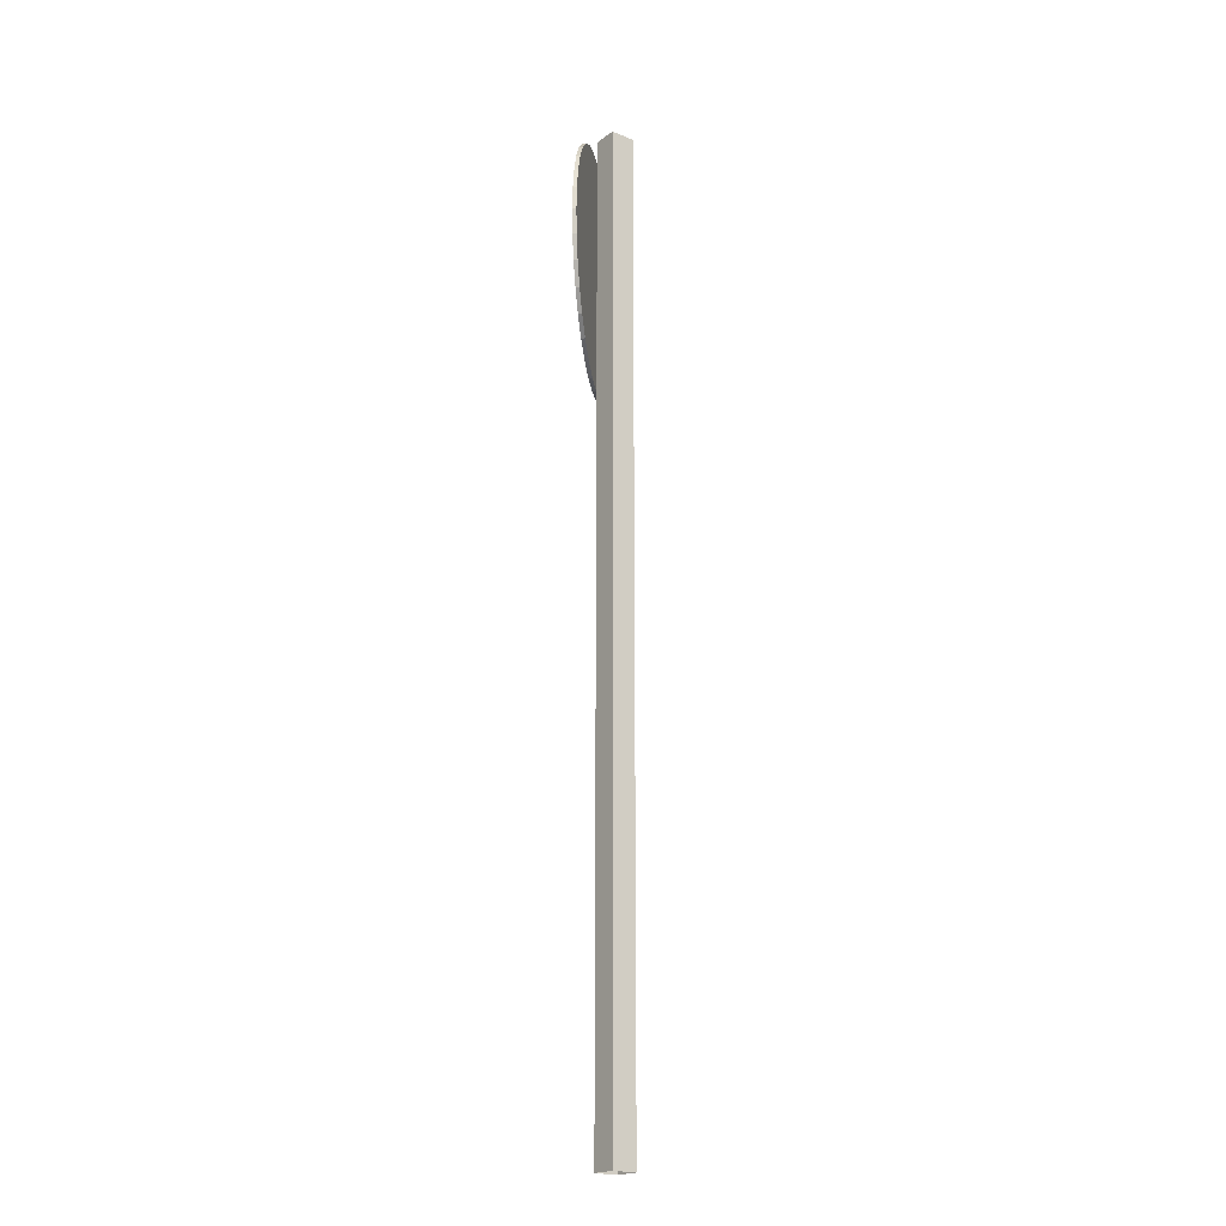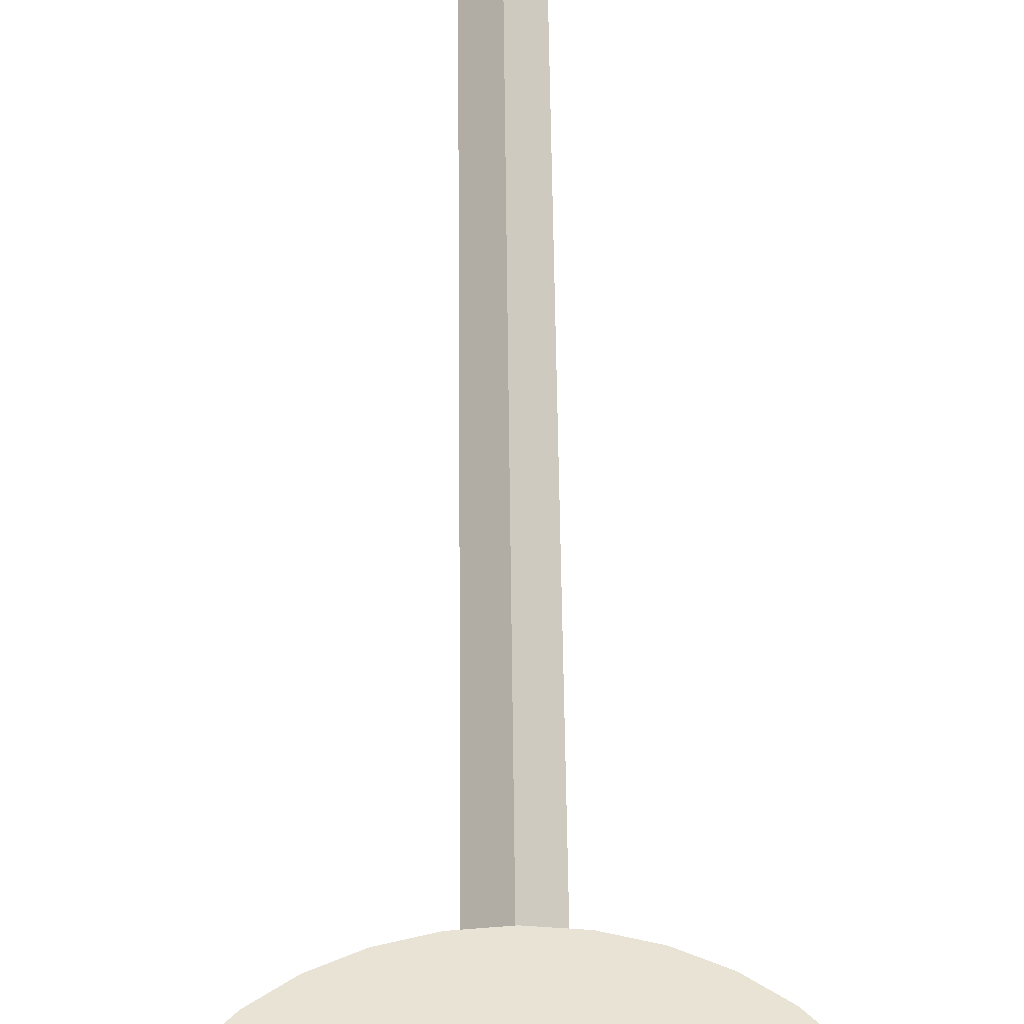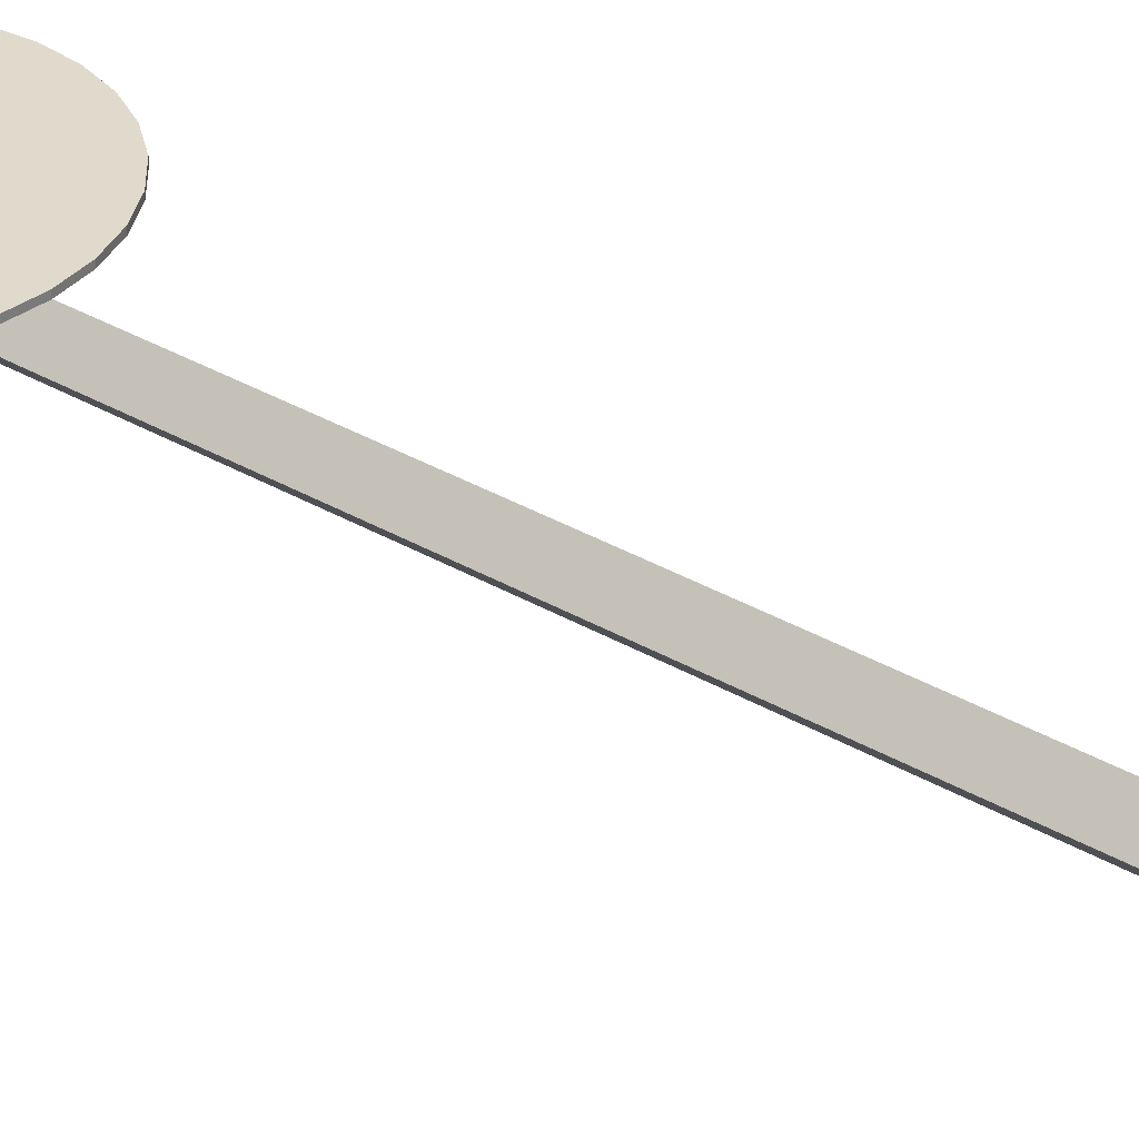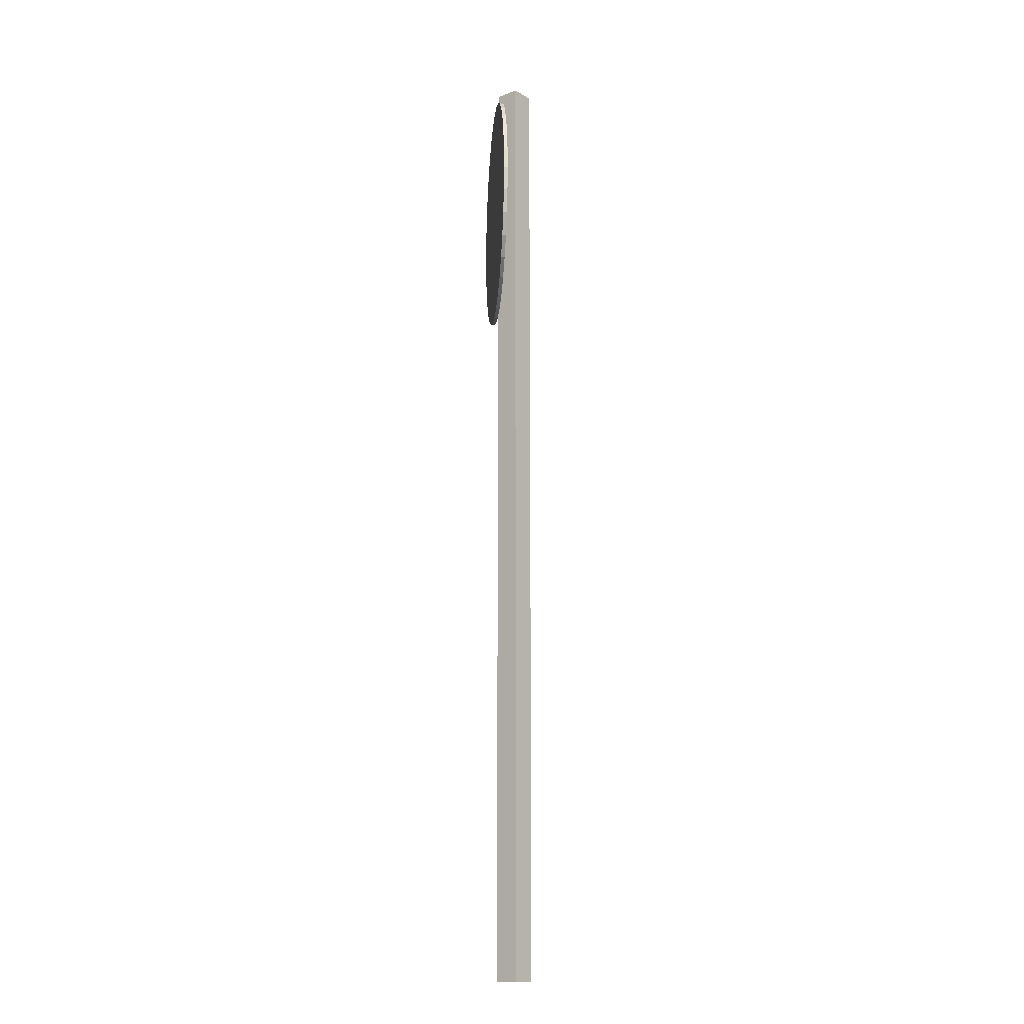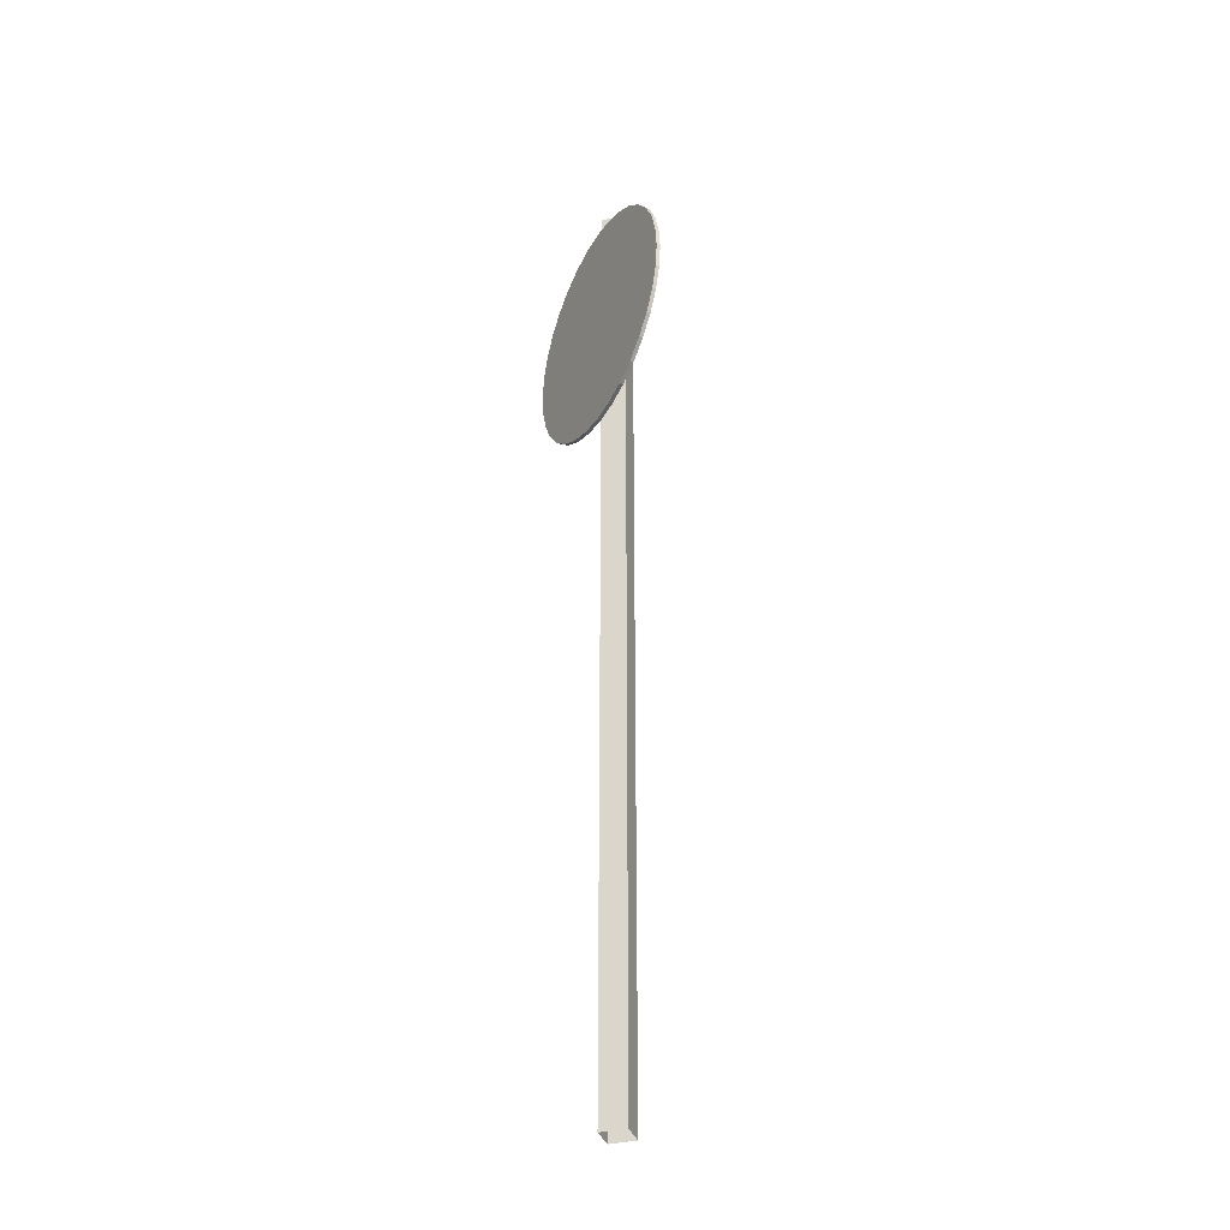
<metadata>
{"format":"obj","ext":"obj","renderer":"f3d","projection":"perspective","resolution":1024,"background":"white","views":[{"elev":-20.1,"azim":98.1,"up":"+Y"},{"elev":41.2,"azim":179.5,"up":"+Z"},{"elev":33.0,"azim":-50.8,"up":"+Z"},{"elev":-14.7,"azim":84.8,"up":"+Y"},{"elev":-35.4,"azim":62.6,"up":"+Y"}]}
</metadata>
<code>
o Sign_PedestrianLane
v -0.01817 4.335 0.03873
v 0.09079 4.324 0.03873
v 0.1956 4.292 0.03873
v 0.2921 4.241 0.03873
v 0.3767 4.171 0.03873
v 0.4462 4.086 0.03873
v 0.4978 3.99 0.03873
v 0.5296 3.885 0.03873
v 0.5403 3.776 0.03873
v 0.5296 3.667 0.03873
v 0.4978 3.562 0.03873
v 0.4462 3.466 0.03873
v 0.3767 3.381 0.03873
v 0.2921 3.312 0.03873
v 0.1956 3.26 0.03873
v 0.09079 3.228 0.03873
v -0.01817 3.218 0.03873
v -0.1271 3.228 0.03873
v -0.2319 3.26 0.03873
v -0.3284 3.312 0.03873
v -0.4131 3.381 0.03873
v -0.4825 3.466 0.03873
v -0.5341 3.562 0.03873
v -0.5659 3.667 0.03873
v -0.5767 3.776 0.03873
v -0.5659 3.885 0.03873
v -0.5341 3.99 0.03873
v -0.4825 4.086 0.03873
v -0.4131 4.171 0.03873
v -0.3284 4.241 0.03873
v -0.2319 4.292 0.03873
v -0.1271 4.324 0.03873
v 0.09079 4.324 0.05624
v -0.01817 4.335 0.05624
v 0.1956 4.292 0.05624
v 0.2921 4.241 0.05624
v 0.3767 4.171 0.05624
v 0.4462 4.086 0.05624
v 0.4978 3.99 0.05624
v 0.5296 3.885 0.05624
v 0.5403 3.776 0.05624
v 0.5296 3.667 0.05624
v 0.4978 3.562 0.05624
v 0.4462 3.466 0.05624
v 0.3767 3.381 0.05624
v 0.2921 3.312 0.05624
v 0.1956 3.26 0.05624
v 0.09079 3.228 0.05624
v -0.01817 3.218 0.05624
v -0.1271 3.228 0.05624
v -0.2319 3.26 0.05624
v -0.3284 3.312 0.05624
v -0.4131 3.381 0.05624
v -0.4825 3.466 0.05624
v -0.5341 3.562 0.05624
v -0.5659 3.667 0.05624
v -0.5767 3.776 0.05624
v -0.5659 3.885 0.05624
v -0.5341 3.99 0.05624
v -0.4825 4.086 0.05624
v -0.4131 4.171 0.05624
v -0.3284 4.241 0.05624
v -0.2319 4.292 0.05624
v -0.1271 4.324 0.05624
v -0.01445 4.436 -0.122
v -0.09392 4.436 -0.04249
v -0.01445 4.436 0.03699
v 0.06503 4.436 -0.04249
v -0.01445 -0.006135 -0.122
v -0.09392 -0.006135 -0.04249
v -0.01445 -0.006134 0.03699
v 0.06503 -0.006135 -0.04249
f 7 6 38
f 32 64 34
f 15 14 46
f 3 2 33
f 21 53 54
f 10 9 41
f 17 49 50
f 55 23 22
f 16 15 47
f 23 55 56
f 8 7 39
f 27 59 60
f 4 3 35
f 25 57 58
f 9 8 40
f 18 50 51
f 19 51 52
f 5 4 36
f 20 52 53
f 30 62 63
f 12 11 43
f 29 61 62
f 26 58 59
f 13 12 44
f 14 13 45
f 11 10 42
f 2 1 34
f 24 56 57
f 31 63 64
f 28 60 61
f 17 16 48
f 3 1 2
f 1 31 32
f 31 27 30
f 30 27 29
f 29 27 28
f 27 25 26
f 25 27 24
f 24 27 23
f 23 19 22
f 22 19 21
f 21 19 20
f 19 15 18
f 18 15 17
f 17 15 16
f 15 13 14
f 13 11 12
f 11 9 10
f 9 7 8
f 7 5 6
f 5 3 4
f 3 27 1
f 1 27 31
f 15 19 13
f 13 19 11
f 11 7 9
f 7 3 5
f 27 19 23
f 11 19 7
f 34 37 33
f 33 37 35
f 35 37 36
f 37 39 38
f 39 41 40
f 41 43 42
f 43 45 44
f 45 47 46
f 47 49 48
f 49 51 50
f 51 49 52
f 52 49 53
f 53 57 54
f 54 57 55
f 55 57 56
f 57 59 58
f 59 61 60
f 61 34 62
f 62 34 63
f 63 34 64
f 37 34 39
f 39 34 41
f 41 45 43
f 45 49 47
f 57 34 59
f 59 34 61
f 41 49 45
f 49 57 53
f 7 19 27
f 70 66 65
f 6 5 37
f 34 57 49
f 71 67 66
f 72 69 65
f 68 67 71
f 67 68 65
f 7 38 39
f 32 34 1
f 15 46 47
f 3 33 35
f 21 54 22
f 10 41 42
f 17 50 18
f 55 22 54
f 16 47 48
f 23 56 24
f 8 39 40
f 27 60 28
f 4 35 36
f 25 58 26
f 9 40 41
f 18 51 19
f 19 52 20
f 5 36 37
f 20 53 21
f 30 63 31
f 12 43 44
f 29 62 30
f 26 59 27
f 13 44 45
f 14 45 46
f 11 42 43
f 2 34 33
f 24 57 25
f 31 64 32
f 28 61 29
f 17 48 49
f 7 27 3
f 70 65 69
f 6 37 38
f 34 49 41
f 71 66 70
f 72 65 68
f 68 71 72
f 67 65 66

</code>
